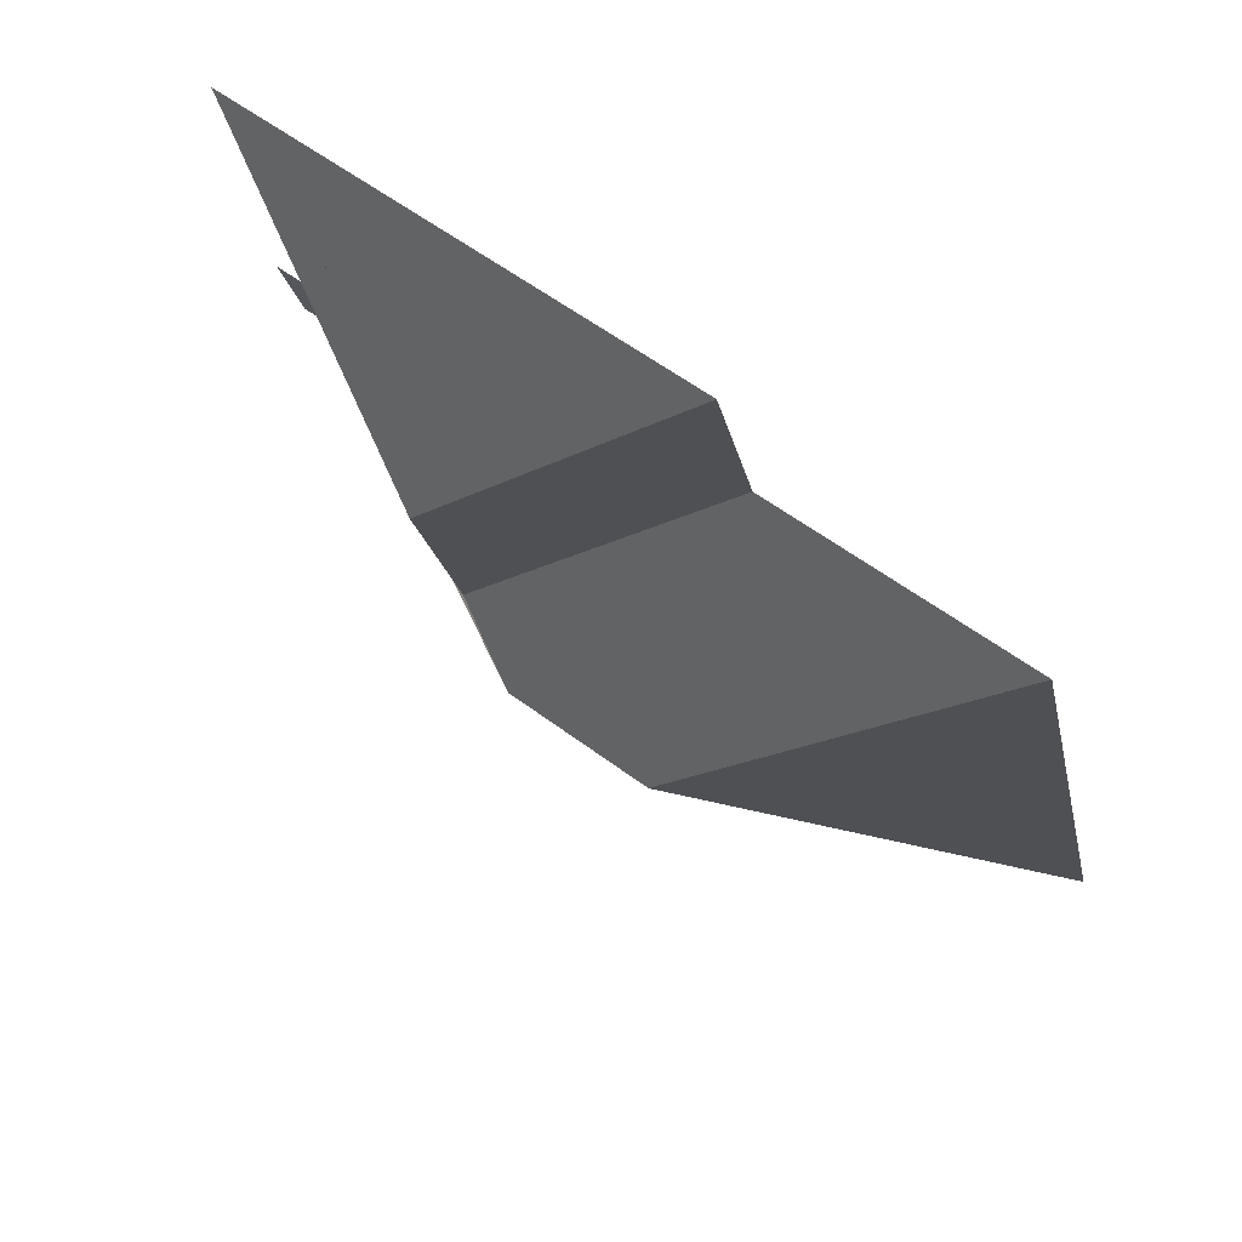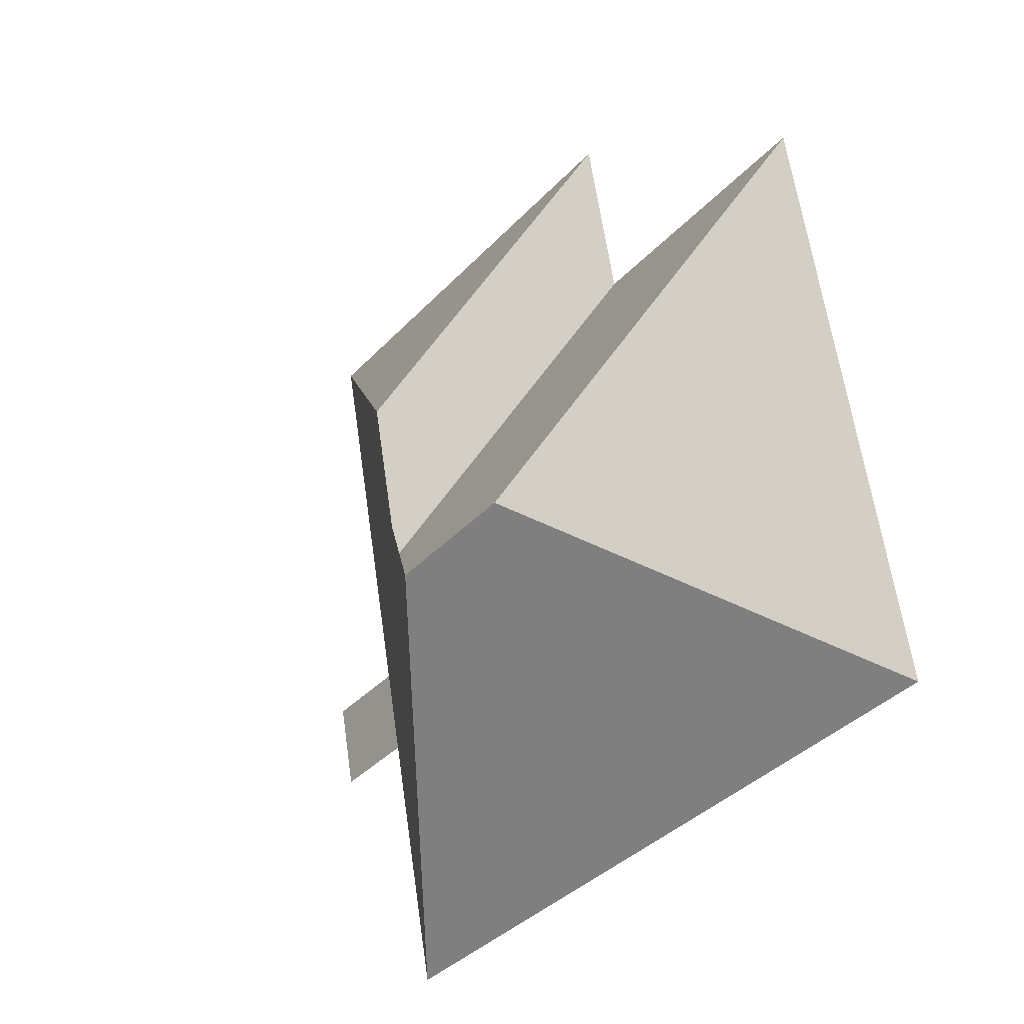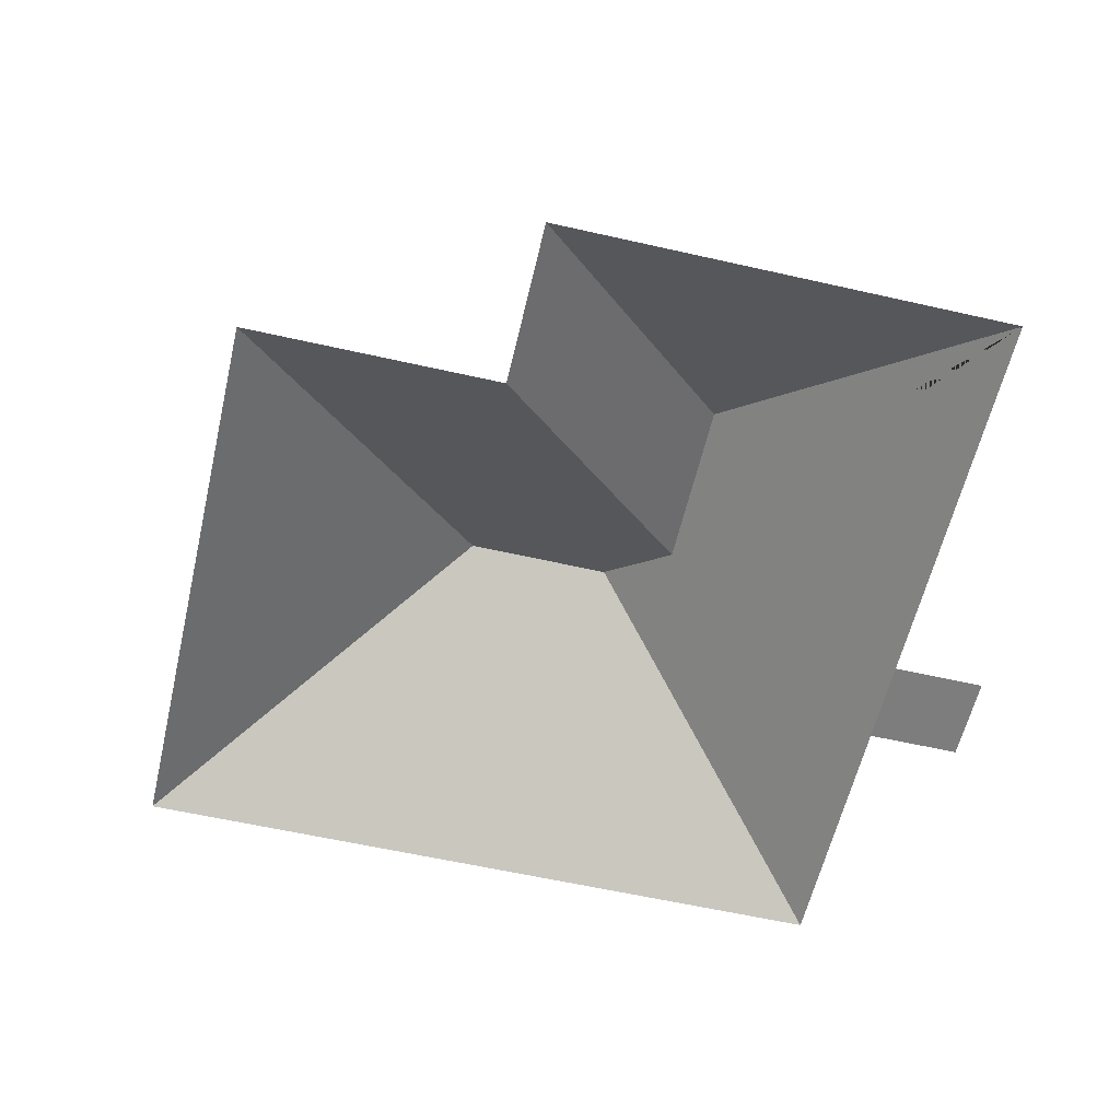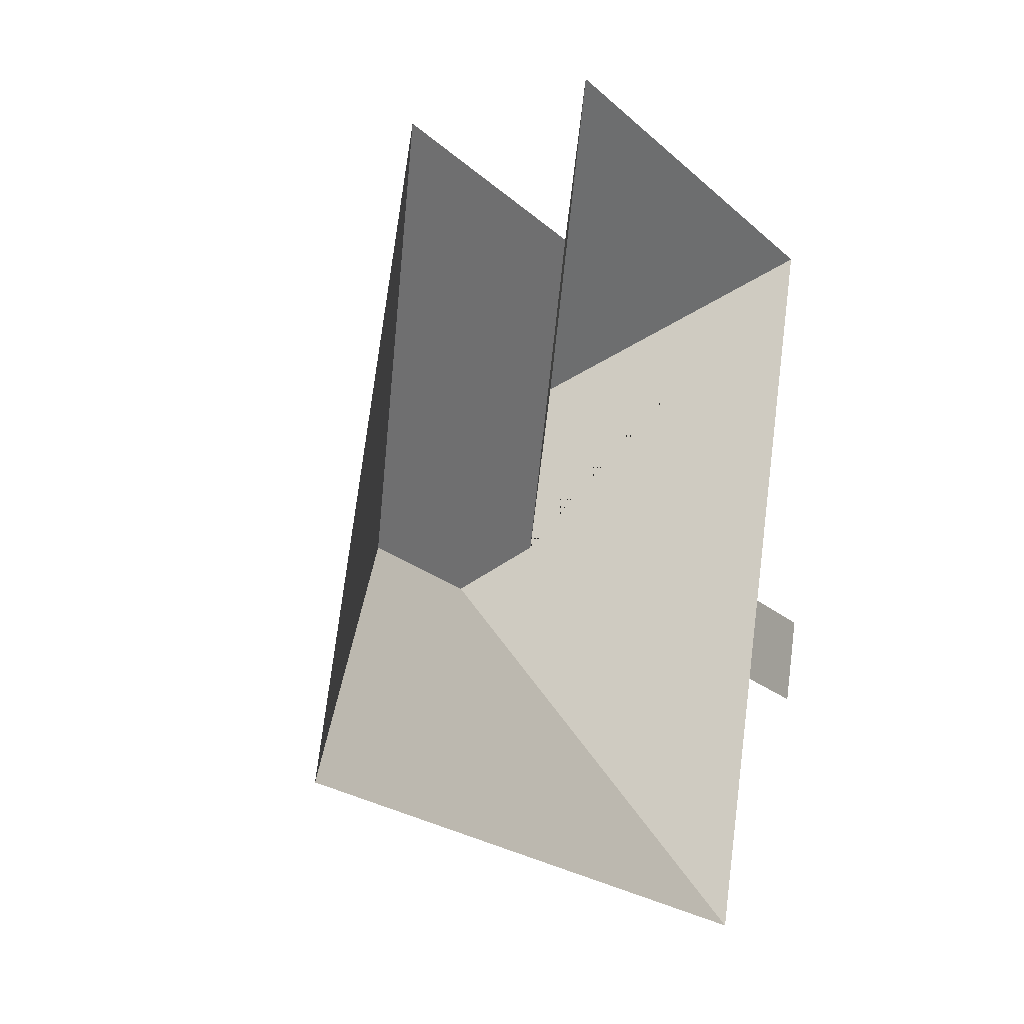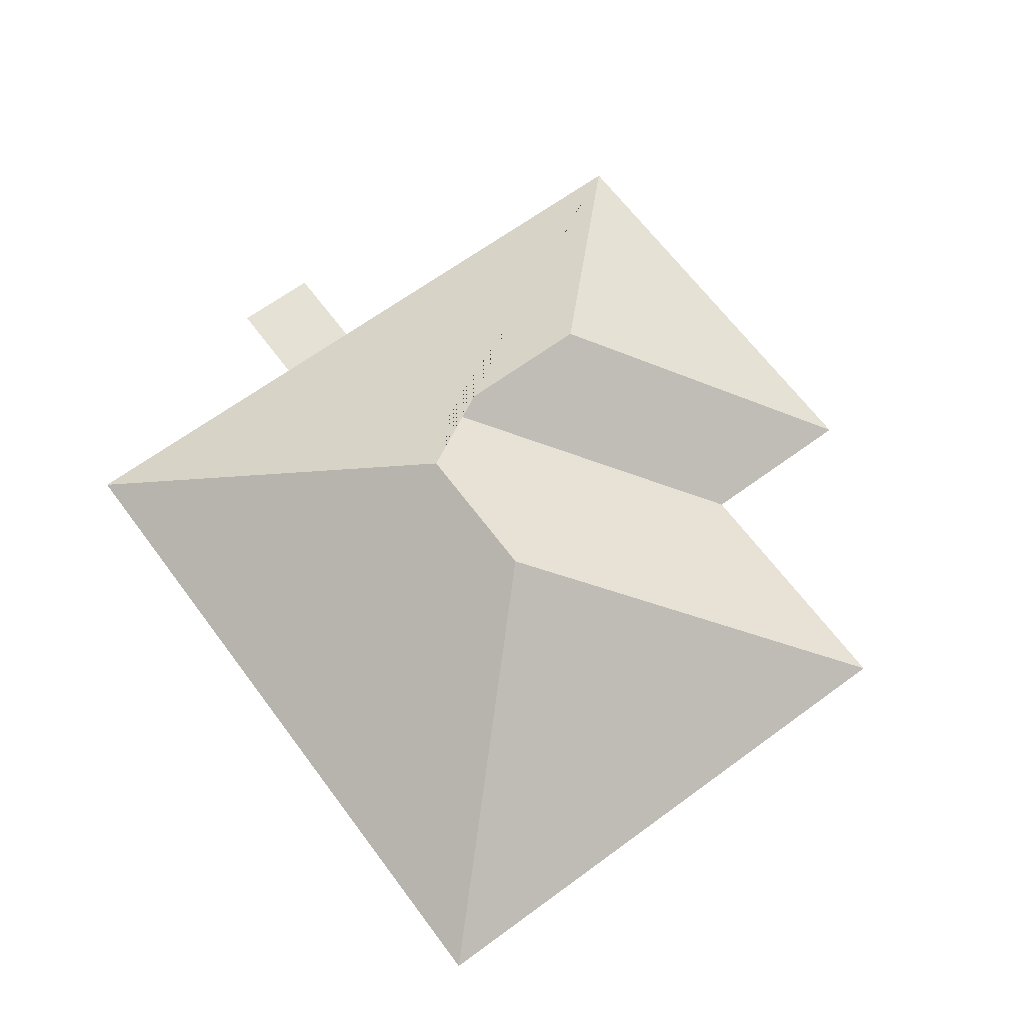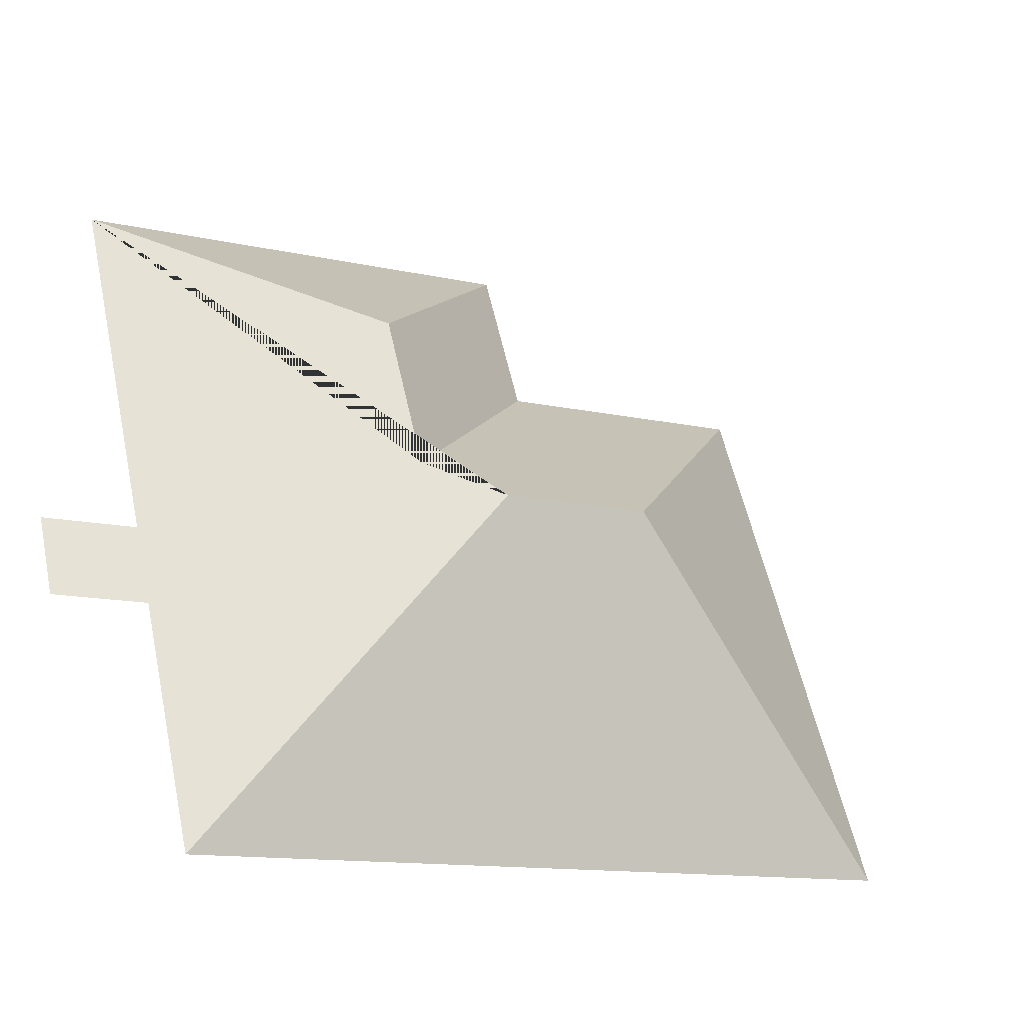
<metadata>
{"format":"obj","ext":"obj","renderer":"f3d","projection":"perspective","resolution":1024,"background":"white","views":[{"elev":78.5,"azim":-143.8,"up":"+Z"},{"elev":-19.2,"azim":-127.2,"up":"+Z"},{"elev":-59.2,"azim":0.1,"up":"+Y"},{"elev":-4.7,"azim":-57.4,"up":"+Z"},{"elev":65.0,"azim":-113.3,"up":"+Y"},{"elev":-41.2,"azim":154.6,"up":"+Z"}]}
</metadata>
<code>
o BK39_500_013031_0038_roof
v 17.02 75 -268.3
v 282.6 75 -330.9
v 339.7 75 -242.1
v 305.4 75 -234
v 200.4 145 -200.2
v 146.1 145 -187.4
v 227.6 130.6 -183.3
v 347.2 75 -210.1
v 312.9 75 -202
v 242.7 130.6 -119.3
v 67.13 75 -55.64
v 162.9 75 -78.2
v 347.3 75 -55.97
v 177.6 75 -15.98
v 17.02 0 -268.3
v 282.6 0 -330.9
v 305.4 0 -234
v 339.7 0 -242.1
v 347.2 0 -210.1
v 312.9 0 -202
v 347.3 0 -55.97
v 177.6 0 -15.98
v 162.9 0 -78.2
v 67.13 0 -55.64
f 14 10 13
f 2 5 6 1
f 11 6 1
f 11 6 5 7 12
f 12 7 10 14
f 13 10 7 5 2 4 9
f 8 3 4 9

</code>
